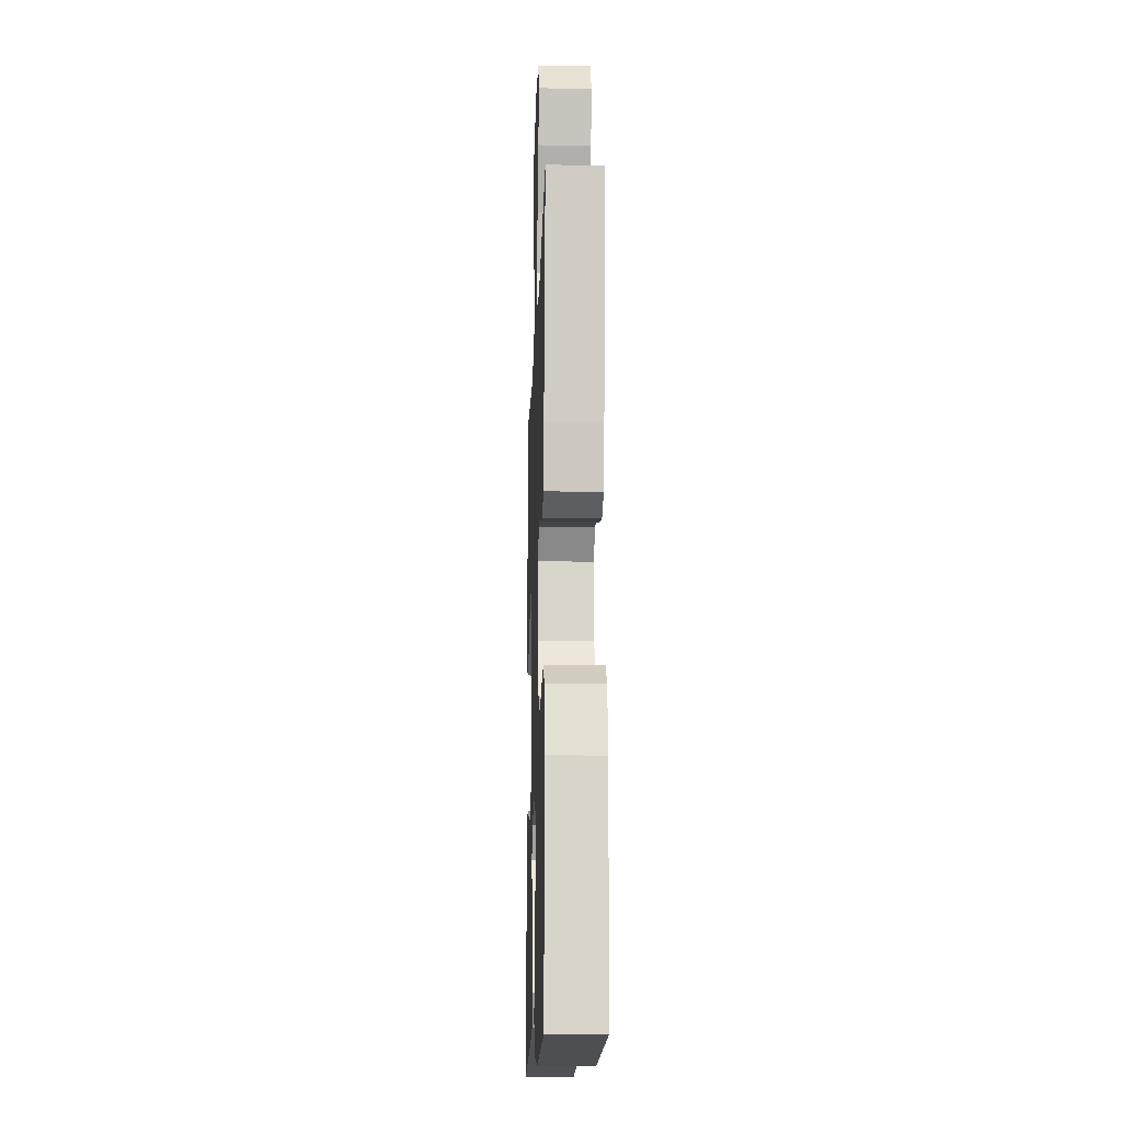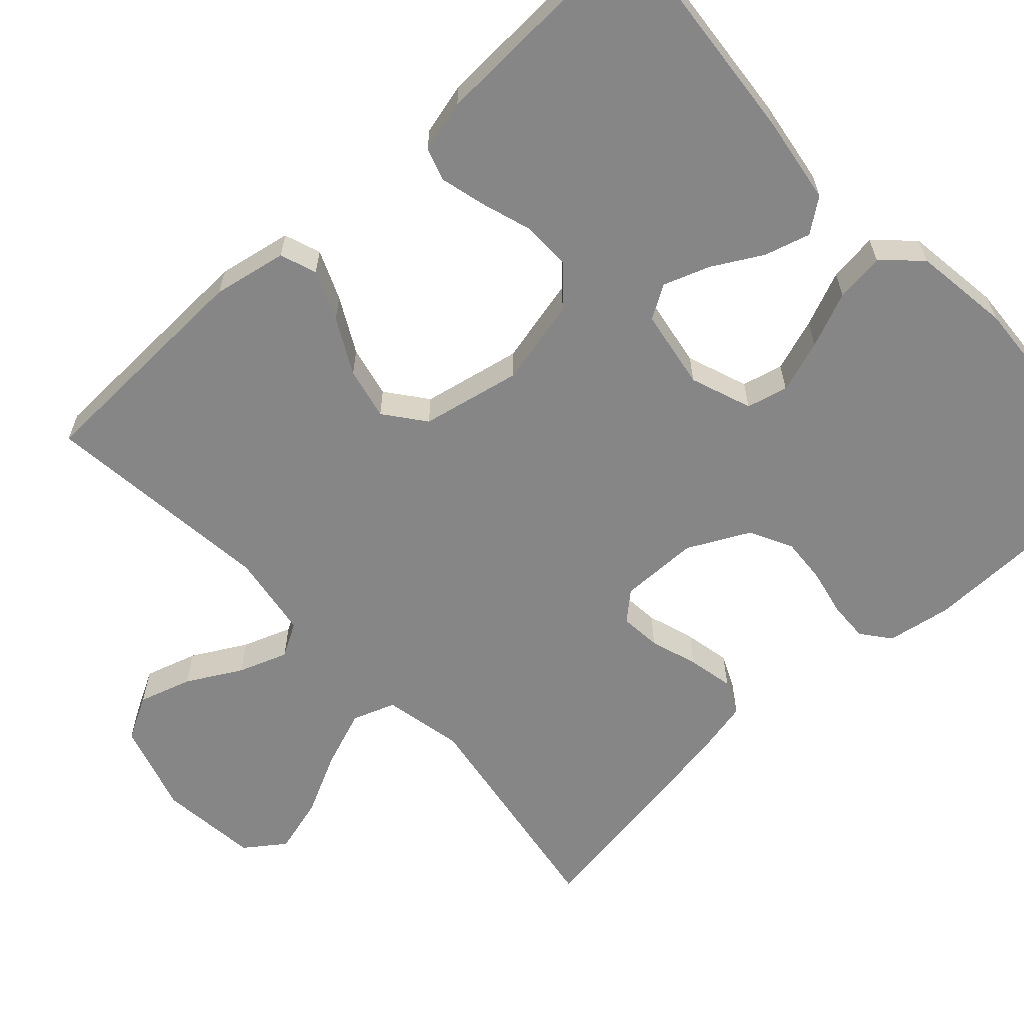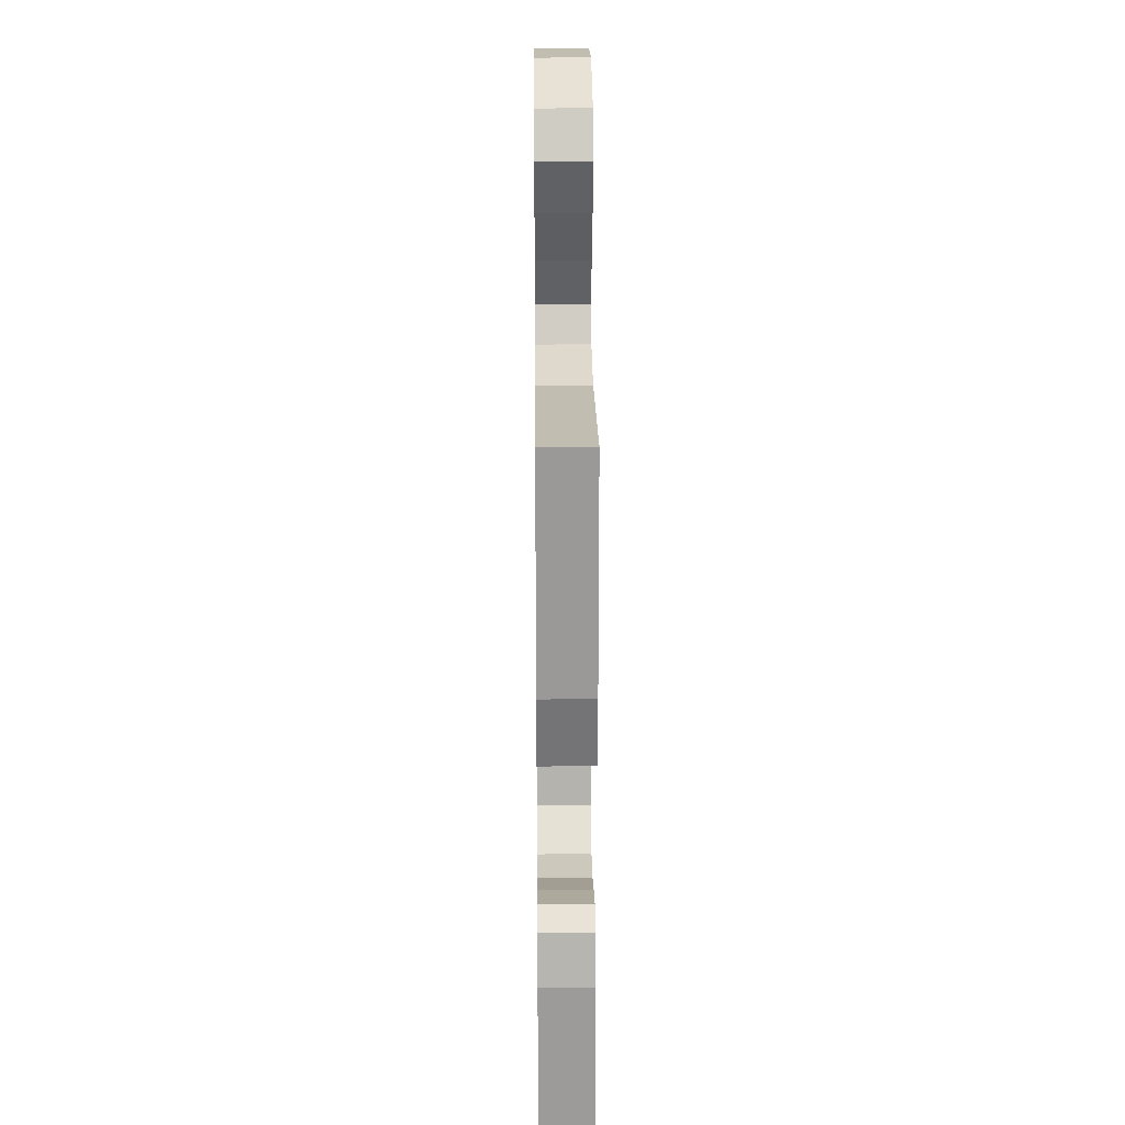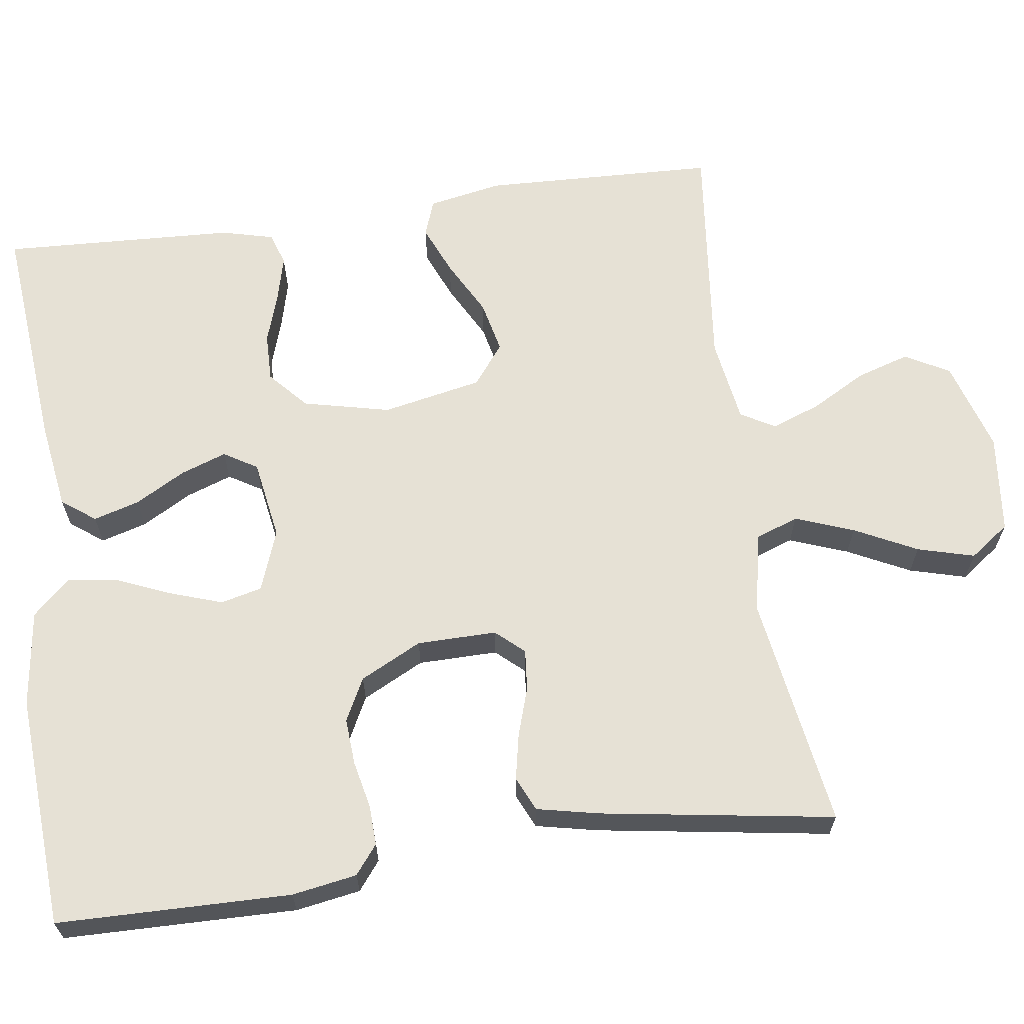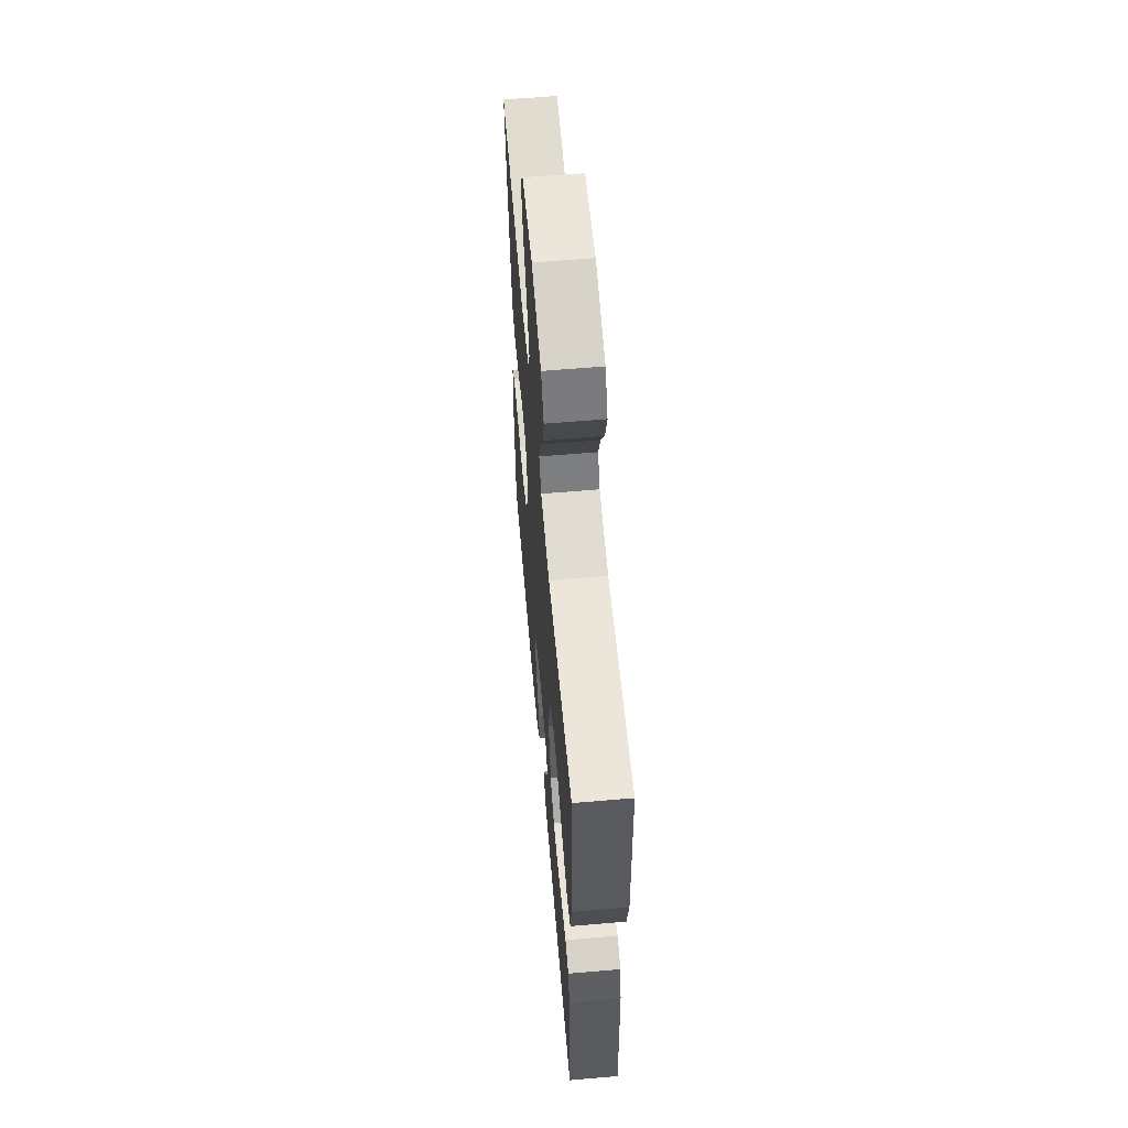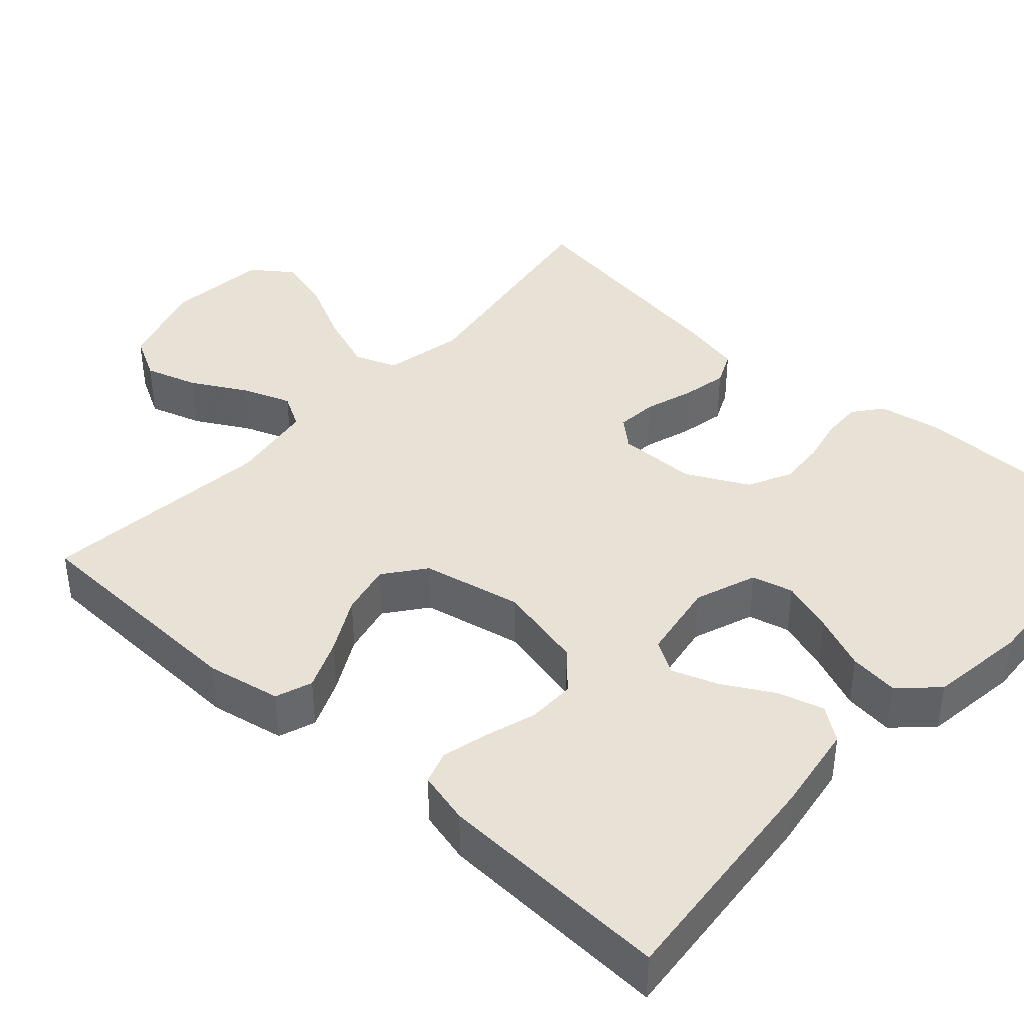
<metadata>
{"format":"obj","ext":"obj","renderer":"f3d","projection":"perspective","resolution":1024,"background":"white","views":[{"elev":-14.5,"azim":-91.9,"up":"+Z"},{"elev":-62.0,"azim":132.6,"up":"+Y"},{"elev":23.1,"azim":89.4,"up":"+Z"},{"elev":64.5,"azim":-98.0,"up":"+Y"},{"elev":60.7,"azim":85.0,"up":"+Z"},{"elev":40.2,"azim":132.0,"up":"+Y"}]}
</metadata>
<code>
v 0.5 0.07 -0.5
v 0.2 0.07 -0.473
v 0.087 0.07 -0.456
v 0.055 0.07 -0.413
v 0.072 0.07 -0.354
v 0.108 0.07 -0.29
v 0.129 0.07 -0.231
v 0.103 0.07 -0.188
v 0 0.07 -0.171
v -0.079 0.07 -0.2
v -0.092 0.07 -0.253
v -0.069 0.07 -0.321
v -0.039 0.07 -0.392
v -0.031 0.07 -0.455
v -0.075 0.07 -0.502
v -0.2 0.07 -0.519
v -0.5 0.07 -0.5
v -0.505 0.07 -0.2
v -0.491 0.07 -0.117
v -0.454 0.07 -0.088
v -0.402 0.07 -0.09
v -0.342 0.07 -0.103
v -0.282 0.07 -0.107
v -0.227 0.07 -0.079
v -0.187 0.07 0
v -0.186 0.07 0.102
v -0.218 0.07 0.138
v -0.271 0.07 0.133
v -0.333 0.07 0.113
v -0.392 0.07 0.101
v -0.436 0.07 0.121
v -0.453 0.07 0.2
v -0.5 0.07 0.5
v -0.2 0.07 0.453
v -0.097 0.07 0.474
v -0.077 0.07 0.529
v -0.105 0.07 0.604
v -0.145 0.07 0.684
v -0.165 0.07 0.757
v -0.128 0.07 0.808
v 0 0.07 0.822
v 0.118 0.07 0.786
v 0.149 0.07 0.729
v 0.128 0.07 0.661
v 0.089 0.07 0.591
v 0.066 0.07 0.528
v 0.091 0.07 0.484
v 0.2 0.07 0.467
v 0.5 0.07 0.5
v 0.511 0.07 0.2
v 0.493 0.07 0.105
v 0.446 0.07 0.088
v 0.382 0.07 0.115
v 0.311 0.07 0.153
v 0.244 0.07 0.168
v 0.192 0.07 0.128
v 0.166 0.07 0
v 0.192 0.07 -0.112
v 0.241 0.07 -0.156
v 0.303 0.07 -0.155
v 0.368 0.07 -0.134
v 0.427 0.07 -0.119
v 0.469 0.07 -0.133
v 0.486 0.07 -0.2
v 0.5 0 -0.5
v 0.2 0 -0.473
v 0.087 0 -0.456
v 0.055 0 -0.413
v 0.072 0 -0.354
v 0.108 0 -0.29
v 0.129 0 -0.231
v 0.103 0 -0.188
v 0 0 -0.171
v -0.079 0 -0.2
v -0.092 0 -0.253
v -0.069 0 -0.321
v -0.039 0 -0.392
v -0.031 0 -0.455
v -0.075 0 -0.502
v -0.2 0 -0.519
v -0.5 0 -0.5
v -0.505 0 -0.2
v -0.491 0 -0.117
v -0.454 0 -0.088
v -0.402 0 -0.09
v -0.342 0 -0.103
v -0.282 0 -0.107
v -0.227 0 -0.079
v -0.187 0 0
v -0.186 0 0.102
v -0.218 0 0.138
v -0.271 0 0.133
v -0.333 0 0.113
v -0.392 0 0.101
v -0.436 0 0.121
v -0.453 0 0.2
v -0.5 0 0.5
v -0.2 0 0.453
v -0.097 0 0.474
v -0.077 0 0.529
v -0.105 0 0.604
v -0.145 0 0.684
v -0.165 0 0.757
v -0.128 0 0.808
v 0 0 0.822
v 0.118 0 0.786
v 0.149 0 0.729
v 0.128 0 0.661
v 0.089 0 0.591
v 0.066 0 0.528
v 0.091 0 0.484
v 0.2 0 0.467
v 0.5 0 0.5
v 0.511 0 0.2
v 0.493 0 0.105
v 0.446 0 0.088
v 0.382 0 0.115
v 0.311 0 0.153
v 0.244 0 0.168
v 0.192 0 0.128
v 0.166 0 0
v 0.192 0 -0.112
v 0.241 0 -0.156
v 0.303 0 -0.155
v 0.368 0 -0.134
v 0.427 0 -0.119
v 0.469 0 -0.133
v 0.486 0 -0.2
f 4 5 6
f 3 4 6
f 2 3 6
f 1 2 6
f 64 1 6
f 63 64 6
f 62 63 6
f 61 62 6
f 60 61 6
f 59 60 6 7
f 58 59 7 8
f 57 58 8 9
f 56 57 9 10
f 52 53 54
f 51 52 54
f 50 51 54
f 49 50 54
f 48 49 54
f 47 48 54 55
f 46 47 55 56
f 43 44 45
f 42 43 45
f 41 42 45
f 40 41 45
f 39 40 45
f 38 39 45
f 37 38 45
f 36 37 45 46
f 46 56 10
f 36 46 10
f 35 36 10
f 32 33 34
f 31 32 34
f 30 31 34
f 29 30 34
f 28 29 34
f 27 28 34 35
f 20 21 22
f 19 20 22
f 18 19 22
f 17 18 22
f 16 17 22
f 15 16 22
f 14 15 22
f 13 14 22
f 12 13 22
f 11 12 22 23
f 10 11 23 24
f 26 27 35
f 25 26 35 10
f 10 24 25
f 70 69 68
f 70 68 67
f 70 67 66
f 70 66 65
f 70 65 128
f 70 128 127
f 70 127 126
f 70 126 125
f 70 125 124
f 71 70 124 123
f 72 71 123 122
f 73 72 122 121
f 74 73 121 120
f 118 117 116
f 118 116 115
f 118 115 114
f 118 114 113
f 118 113 112
f 119 118 112 111
f 120 119 111 110
f 109 108 107
f 109 107 106
f 109 106 105
f 109 105 104
f 109 104 103
f 109 103 102
f 109 102 101
f 110 109 101 100
f 74 120 110
f 74 110 100
f 74 100 99
f 98 97 96
f 98 96 95
f 98 95 94
f 98 94 93
f 98 93 92
f 99 98 92 91
f 86 85 84
f 86 84 83
f 86 83 82
f 86 82 81
f 86 81 80
f 86 80 79
f 86 79 78
f 86 78 77
f 86 77 76
f 87 86 76 75
f 88 87 75 74
f 99 91 90
f 74 99 90 89
f 89 88 74
f 1 65 66 2
f 2 66 67 3
f 3 67 68 4
f 4 68 69 5
f 5 69 70 6
f 6 70 71 7
f 7 71 72 8
f 8 72 73 9
f 9 73 74 10
f 10 74 75 11
f 11 75 76 12
f 12 76 77 13
f 13 77 78 14
f 14 78 79 15
f 15 79 80 16
f 16 80 81 17
f 17 81 82 18
f 18 82 83 19
f 19 83 84 20
f 20 84 85 21
f 21 85 86 22
f 22 86 87 23
f 23 87 88 24
f 24 88 89 25
f 25 89 90 26
f 26 90 91 27
f 27 91 92 28
f 28 92 93 29
f 29 93 94 30
f 30 94 95 31
f 31 95 96 32
f 32 96 97 33
f 33 97 98 34
f 34 98 99 35
f 35 99 100 36
f 36 100 101 37
f 37 101 102 38
f 38 102 103 39
f 39 103 104 40
f 40 104 105 41
f 41 105 106 42
f 42 106 107 43
f 43 107 108 44
f 44 108 109 45
f 45 109 110 46
f 46 110 111 47
f 47 111 112 48
f 48 112 113 49
f 49 113 114 50
f 50 114 115 51
f 51 115 116 52
f 52 116 117 53
f 53 117 118 54
f 54 118 119 55
f 55 119 120 56
f 56 120 121 57
f 57 121 122 58
f 58 122 123 59
f 59 123 124 60
f 60 124 125 61
f 61 125 126 62
f 62 126 127 63
f 63 127 128 64
f 64 128 65 1

</code>
